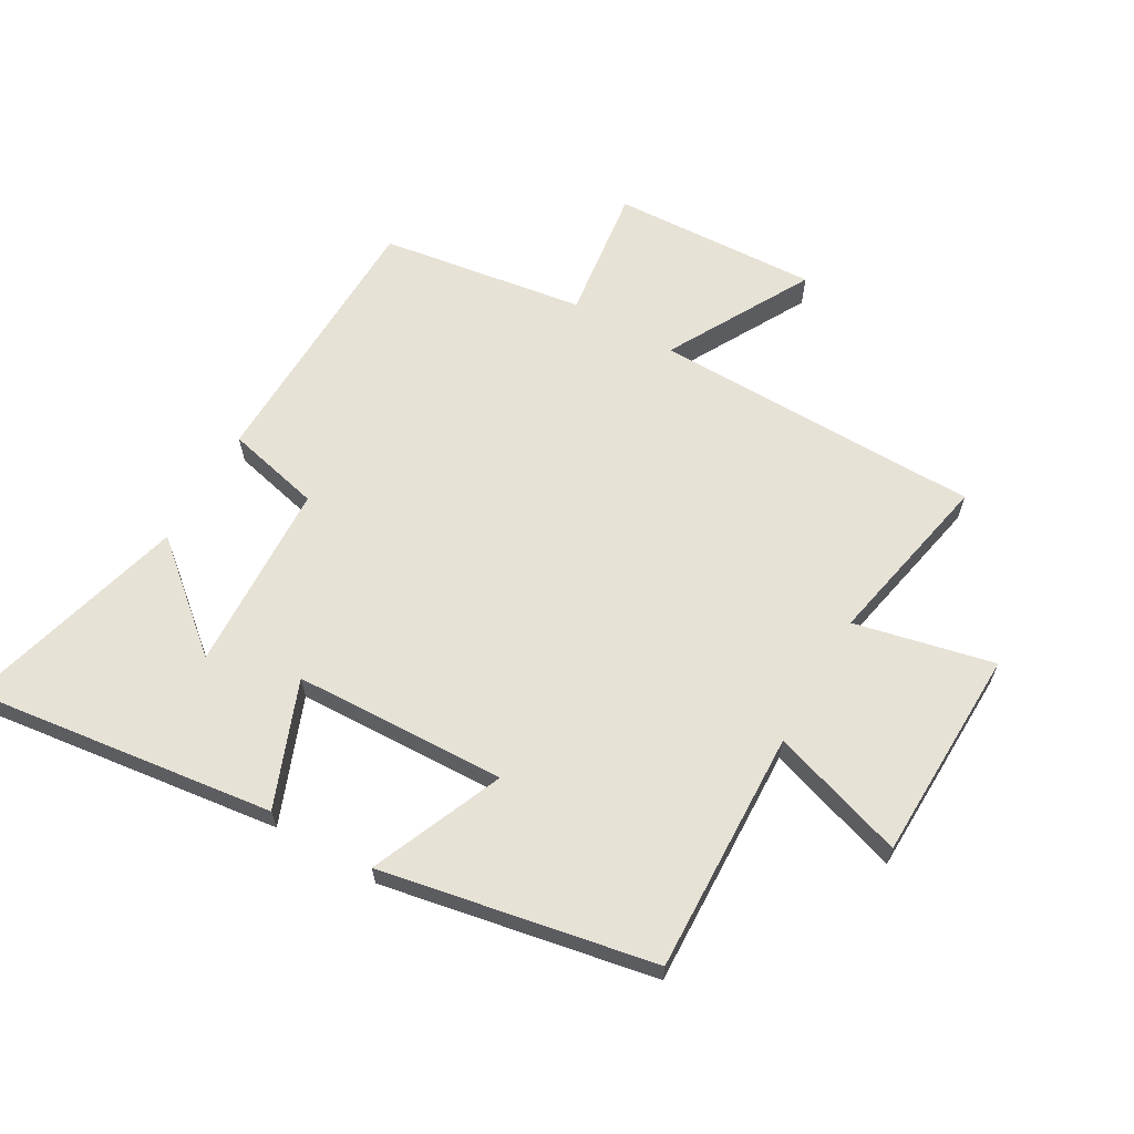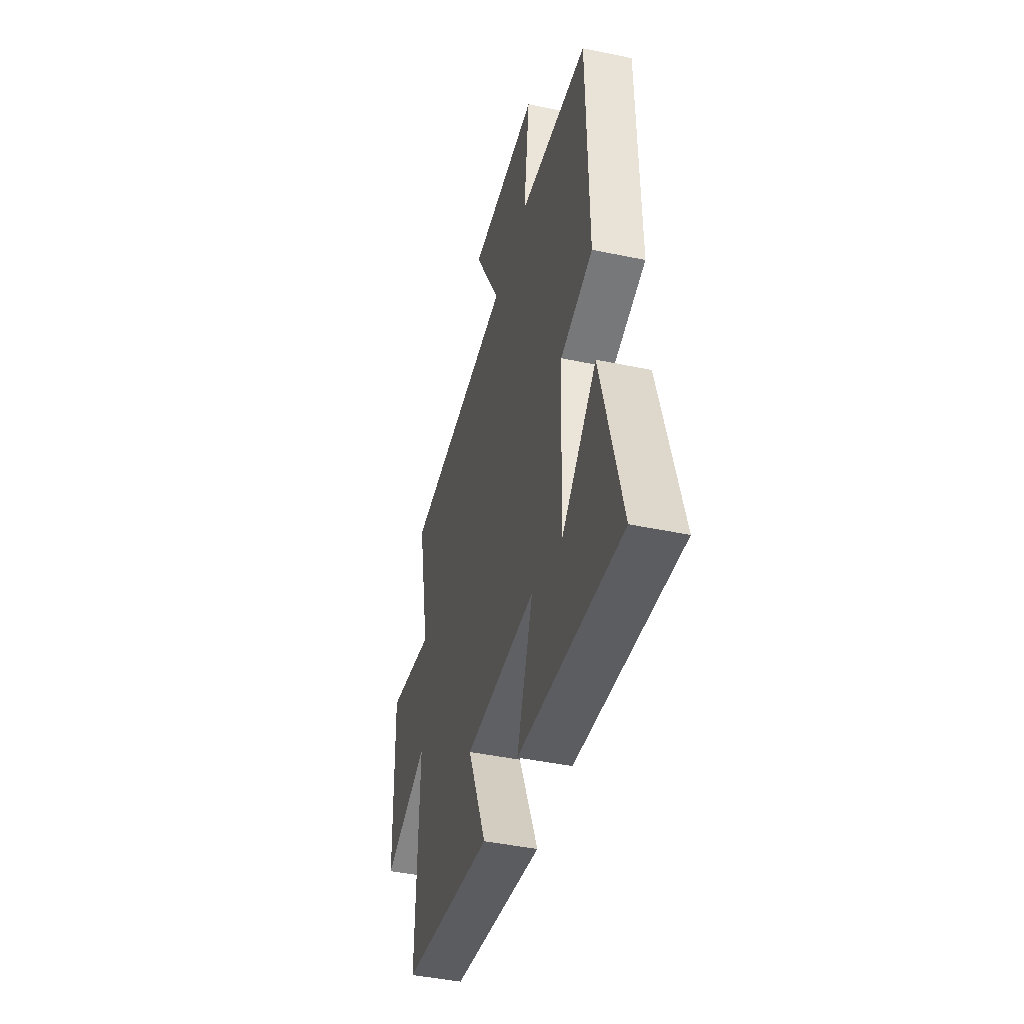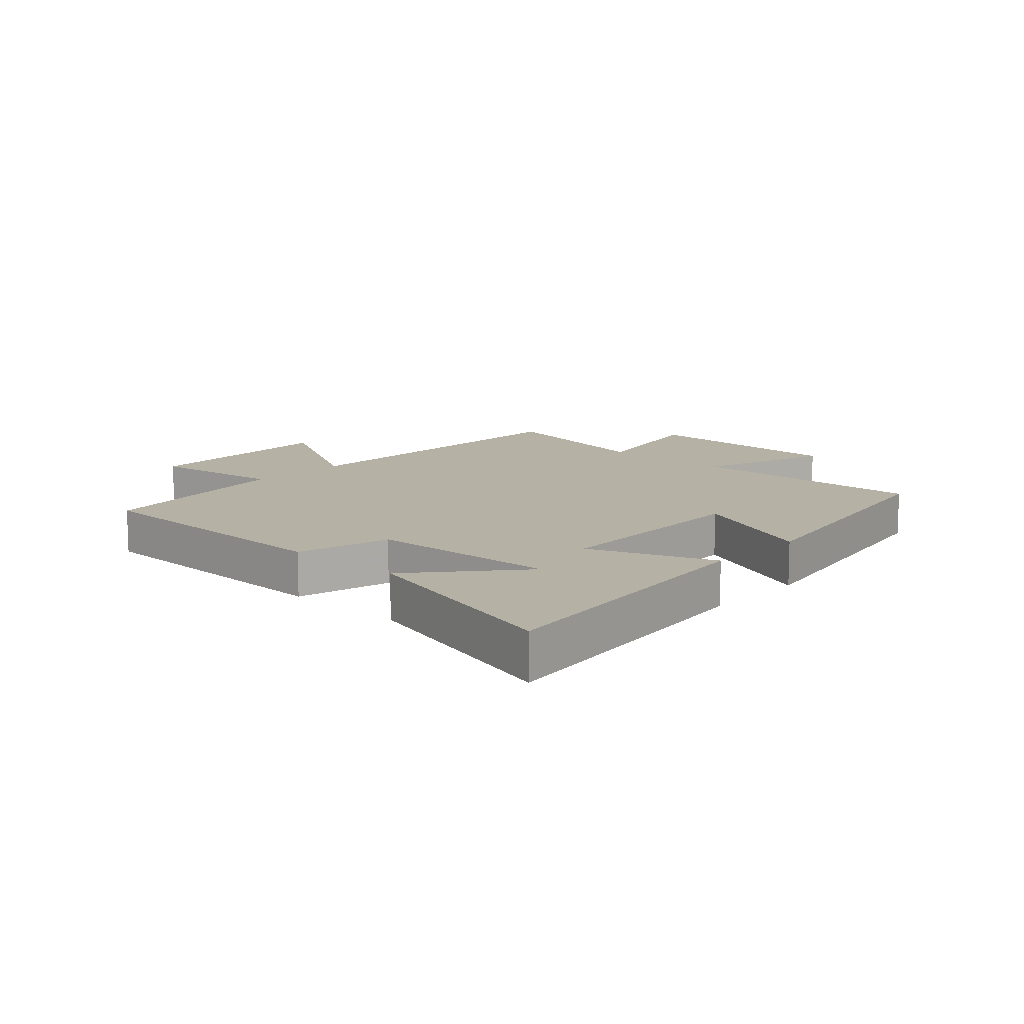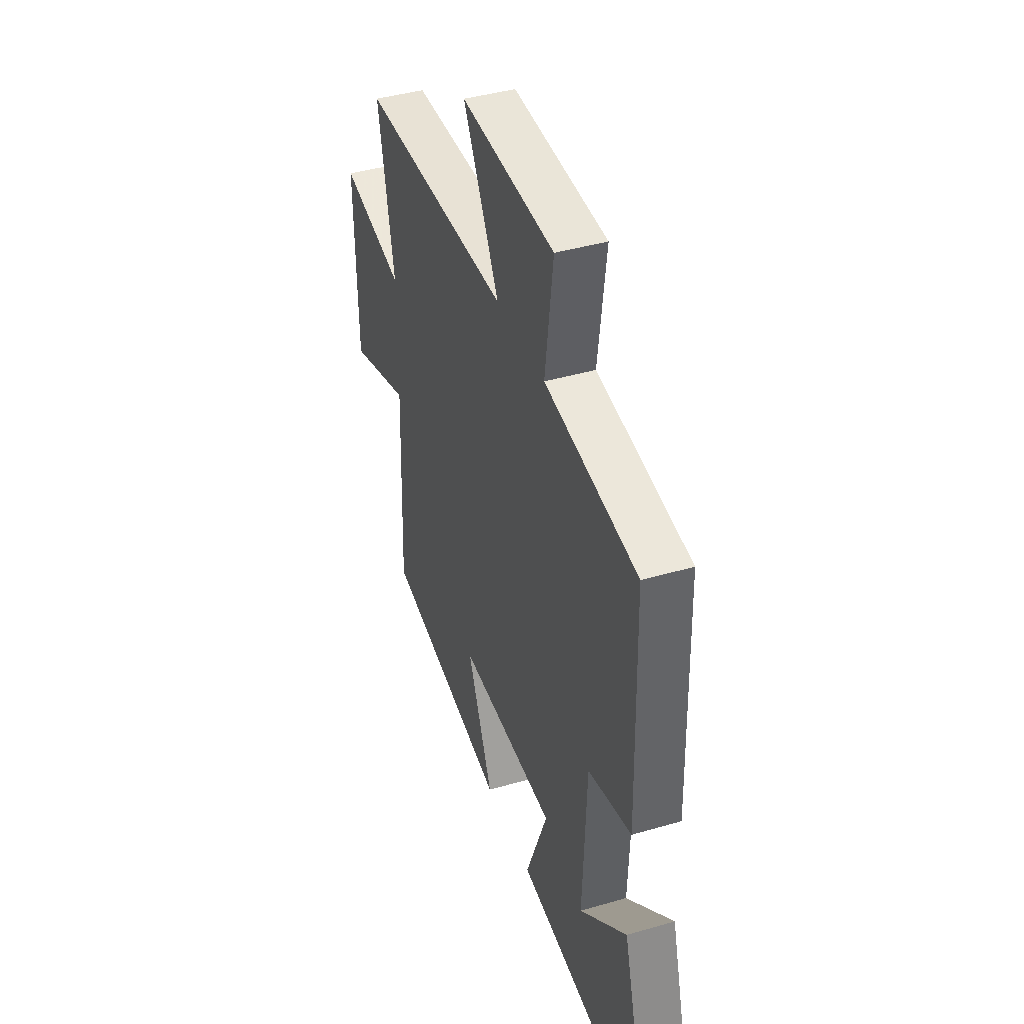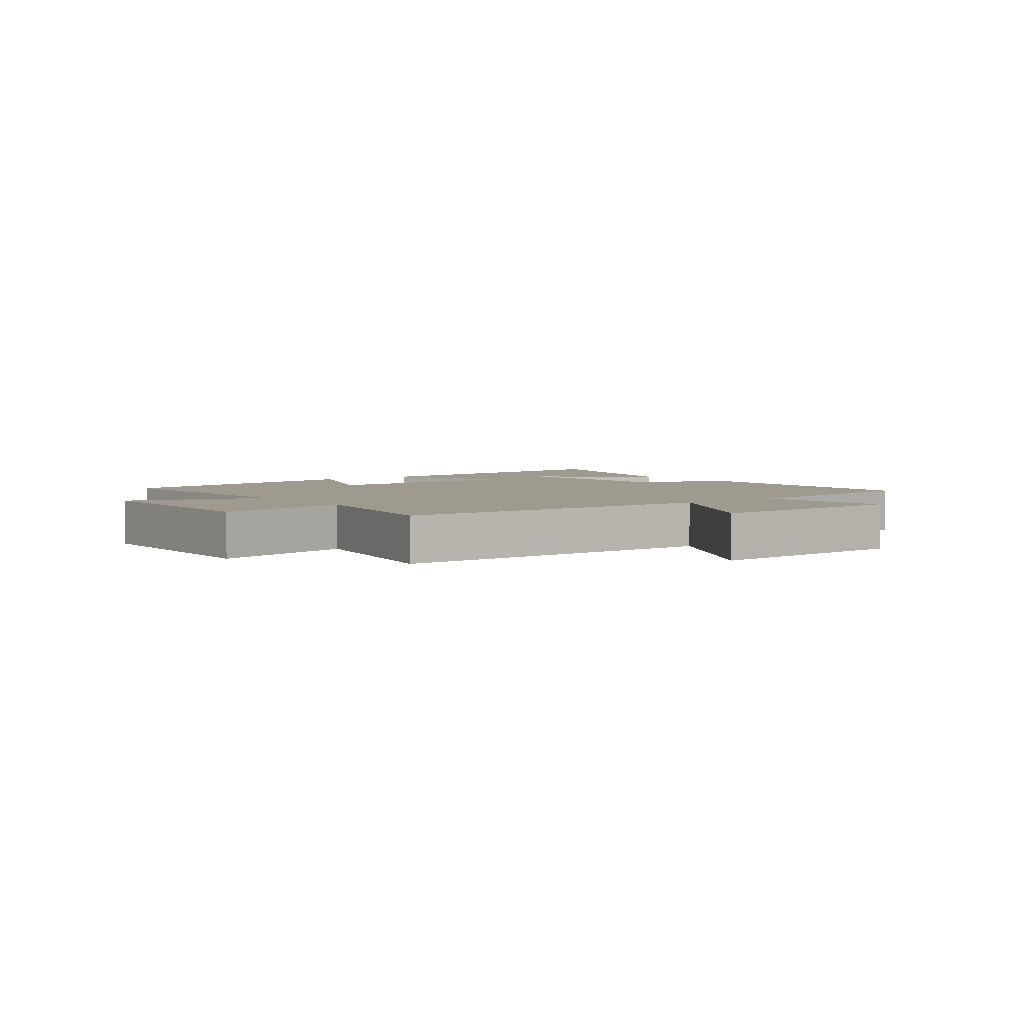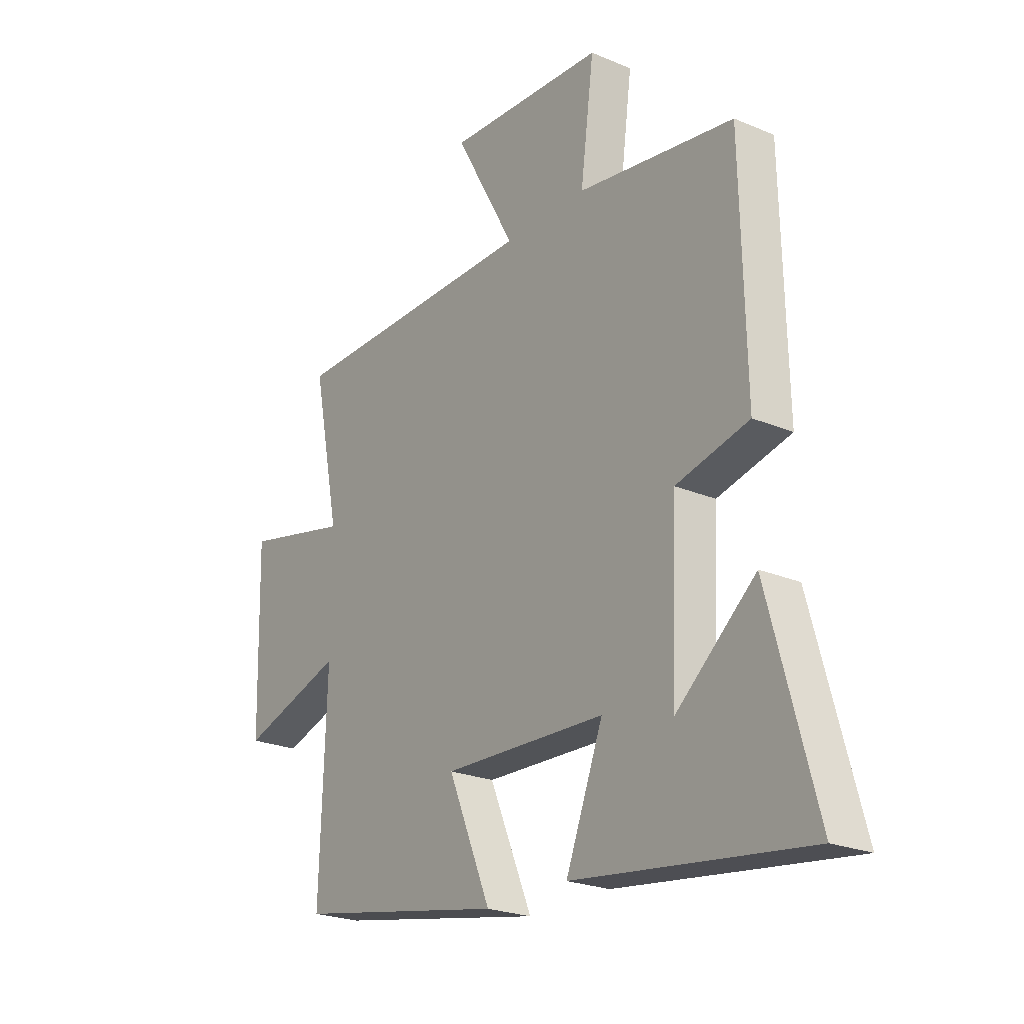
<metadata>
{"format":"obj","ext":"obj","renderer":"f3d","projection":"perspective","resolution":1024,"background":"white","views":[{"elev":63.4,"azim":-150.1,"up":"+Y"},{"elev":-44.0,"azim":76.2,"up":"+Z"},{"elev":11.8,"azim":133.0,"up":"+Y"},{"elev":41.5,"azim":70.5,"up":"+Z"},{"elev":3.7,"azim":-37.2,"up":"+Y"},{"elev":-23.3,"azim":54.4,"up":"+Z"}]}
</metadata>
<code>
v -0.514 0.07 -0.416
v -0.5 0.07 -0.021
v -0.719 0.07 -0.092
v -0.727 0.07 0.256
v -0.5 0.07 0.205
v -0.558 0.07 0.493
v -0.021 0.07 0.5
v -0.15 0.07 0.734
v 0.186 0.07 0.718
v 0.157 0.07 0.5
v 0.49 0.07 0.45
v 0.5 0.07 0.007
v 0.345 0.07 -0.03
v 0.331 0.07 -0.34
v 0.5 0.07 -0.197
v 0.6 0.07 -0.563
v 0.106 0.07 -0.5
v 0.185 0.07 -0.297
v -0.161 0.07 -0.285
v -0.07 0.07 -0.5
v -0.514 0 -0.416
v -0.5 0 -0.021
v -0.719 0 -0.092
v -0.727 0 0.256
v -0.5 0 0.205
v -0.558 0 0.493
v -0.021 0 0.5
v -0.15 0 0.734
v 0.186 0 0.718
v 0.157 0 0.5
v 0.49 0 0.45
v 0.5 0 0.007
v 0.345 0 -0.03
v 0.331 0 -0.34
v 0.5 0 -0.197
v 0.6 0 -0.563
v 0.106 0 -0.5
v 0.185 0 -0.297
v -0.161 0 -0.285
v -0.07 0 -0.5
f 19 20 1 2
f 18 19 2
f 16 17 18
f 14 15 16
f 14 16 18
f 13 14 18 2
f 10 11 12 13
f 7 8 9 10
f 5 6 7 10
f 5 10 13 2
f 2 3 4 5
f 22 21 40 39
f 22 39 38
f 38 37 36
f 36 35 34
f 38 36 34
f 22 38 34 33
f 33 32 31 30
f 30 29 28 27
f 30 27 26 25
f 22 33 30 25
f 25 24 23 22
f 1 21 22 2
f 2 22 23 3
f 3 23 24 4
f 4 24 25 5
f 5 25 26 6
f 6 26 27 7
f 7 27 28 8
f 8 28 29 9
f 9 29 30 10
f 10 30 31 11
f 11 31 32 12
f 12 32 33 13
f 13 33 34 14
f 14 34 35 15
f 15 35 36 16
f 16 36 37 17
f 17 37 38 18
f 18 38 39 19
f 19 39 40 20
f 20 40 21 1

</code>
